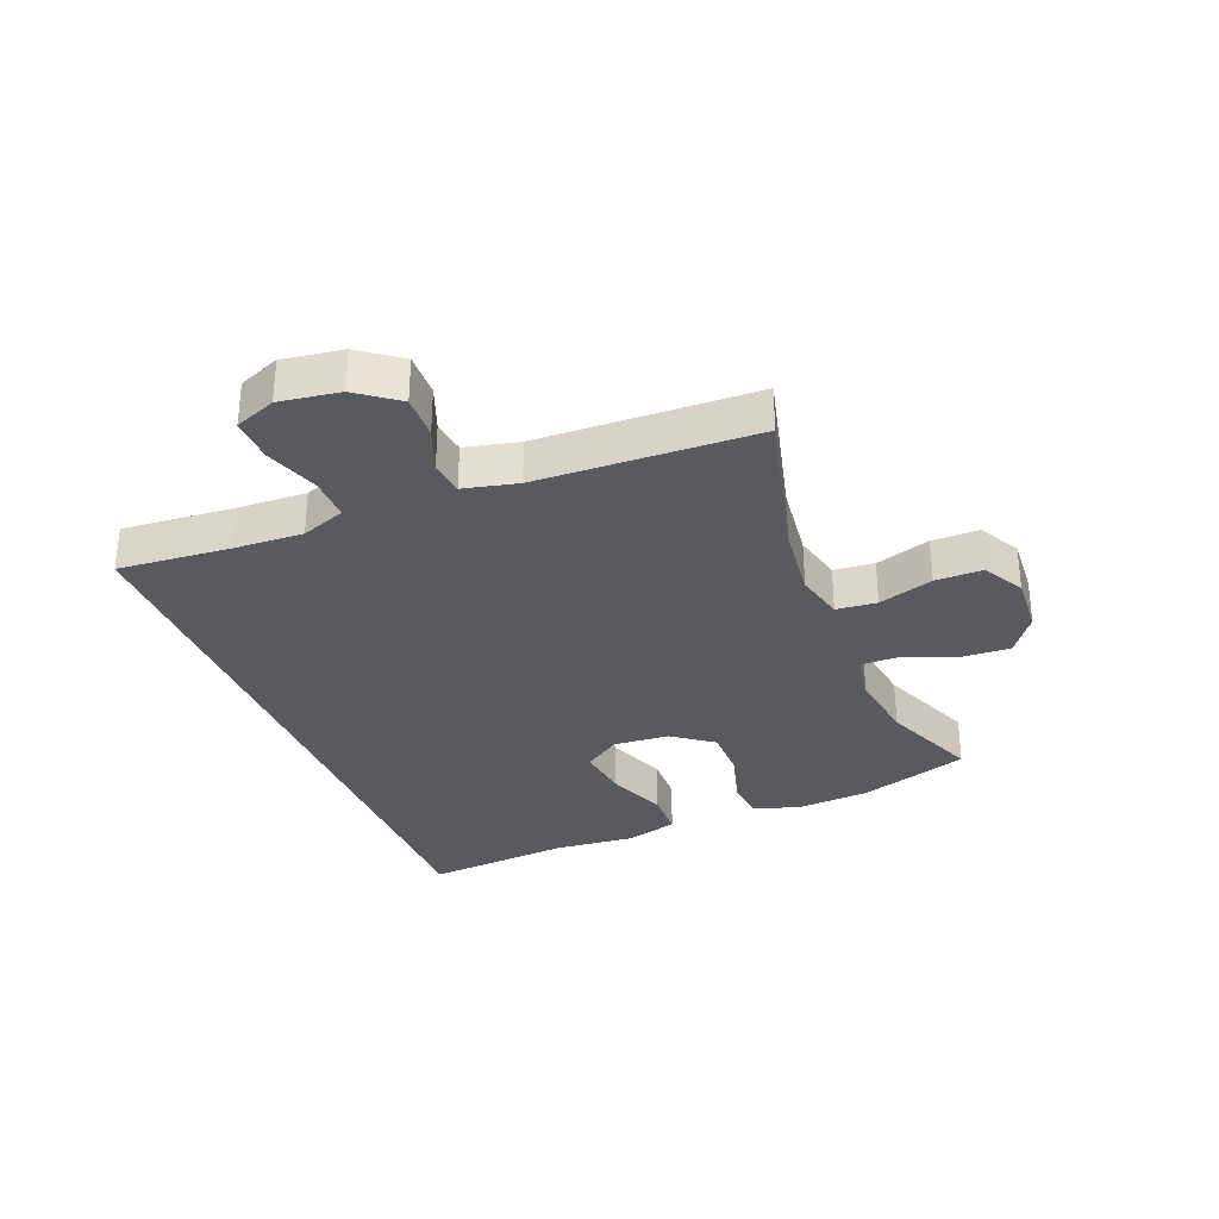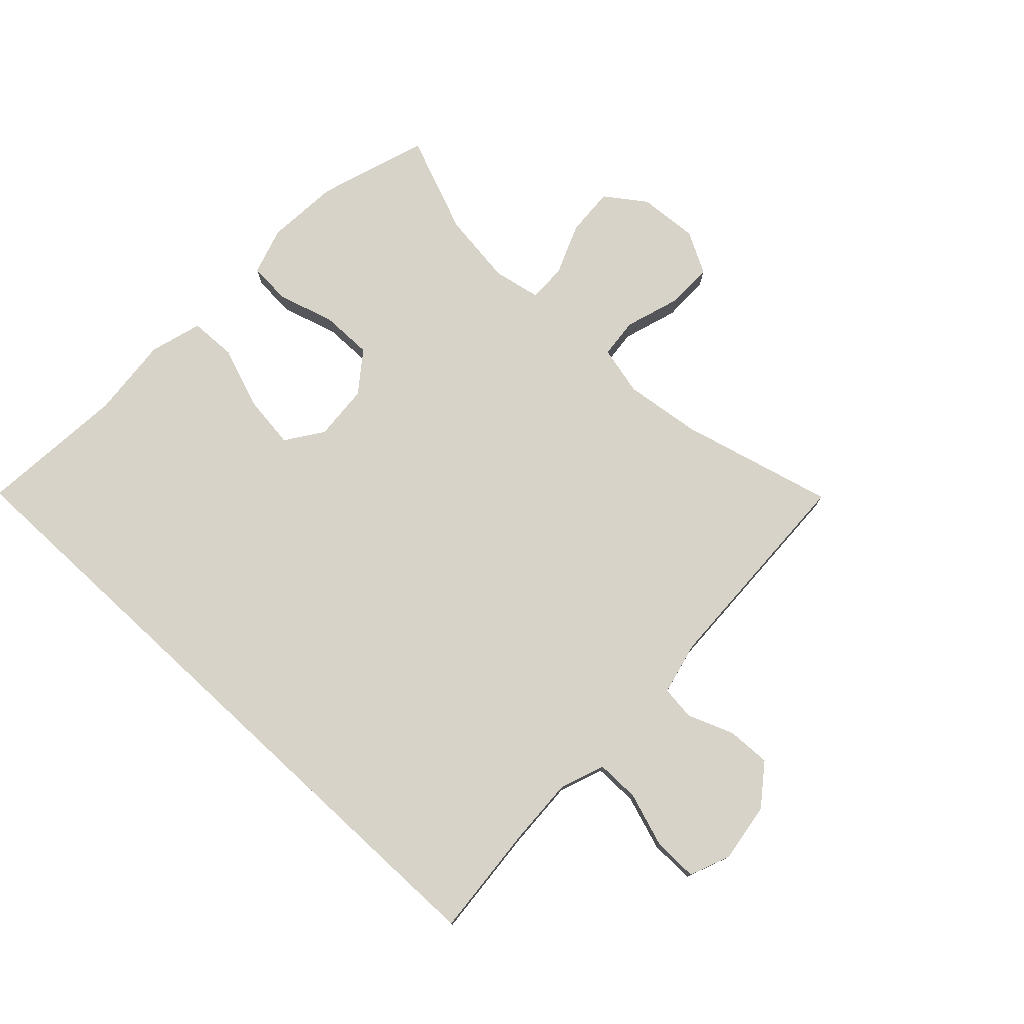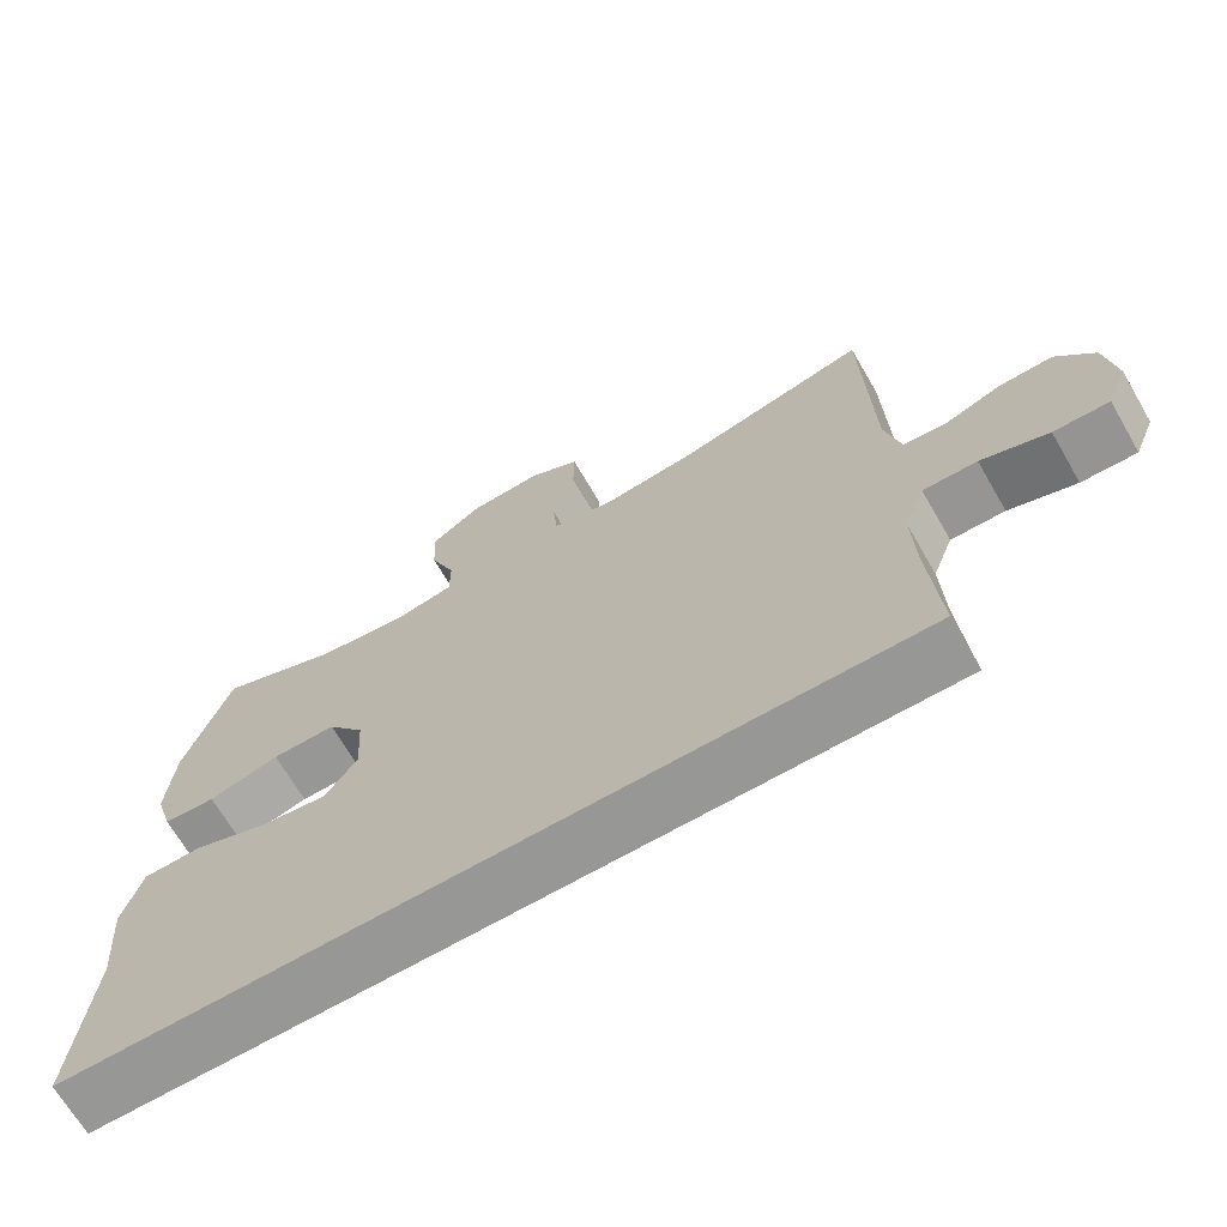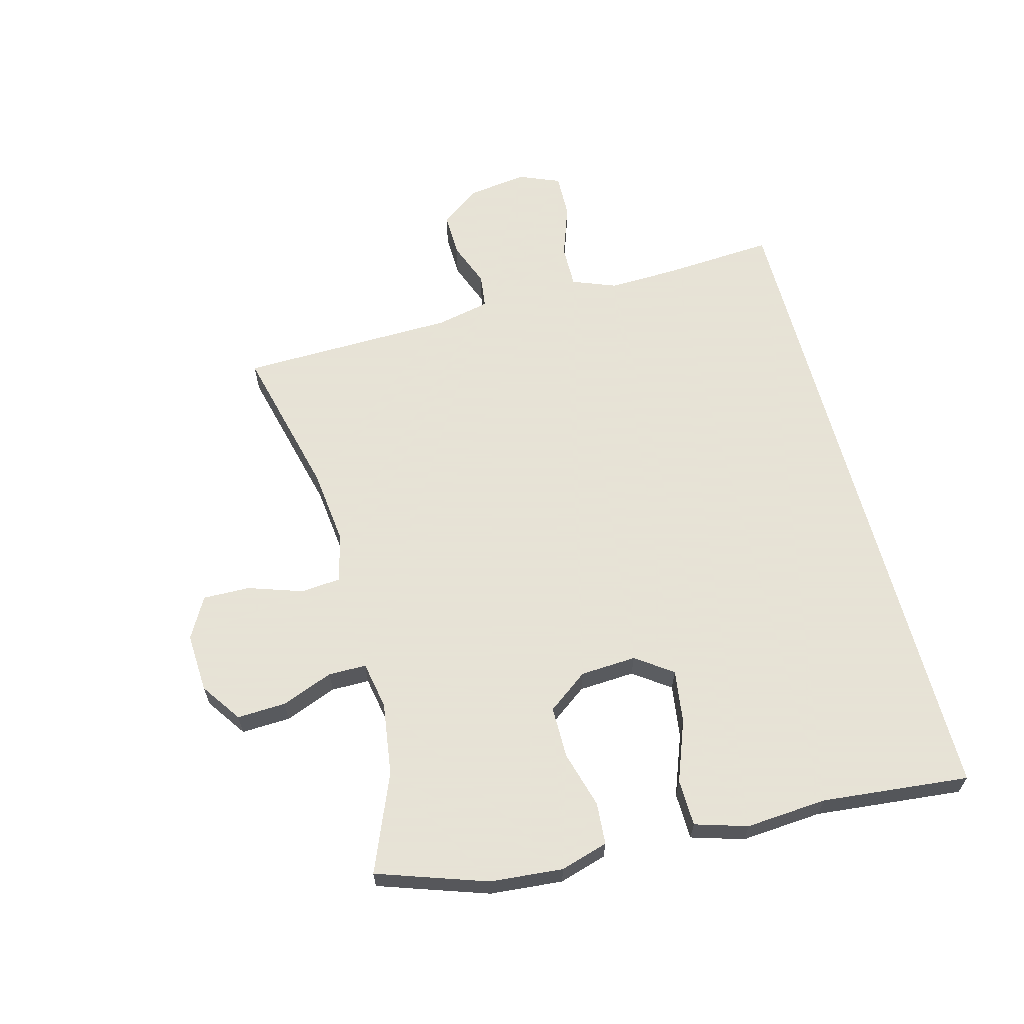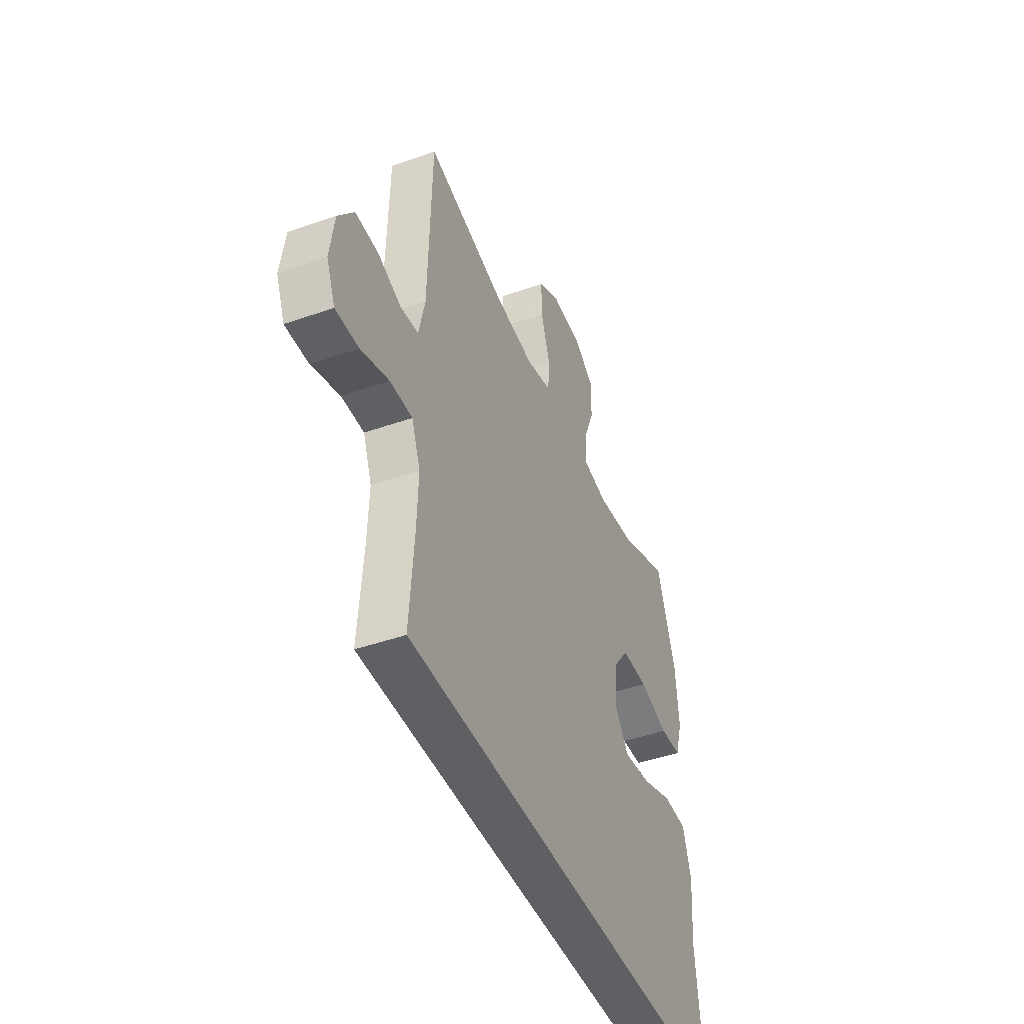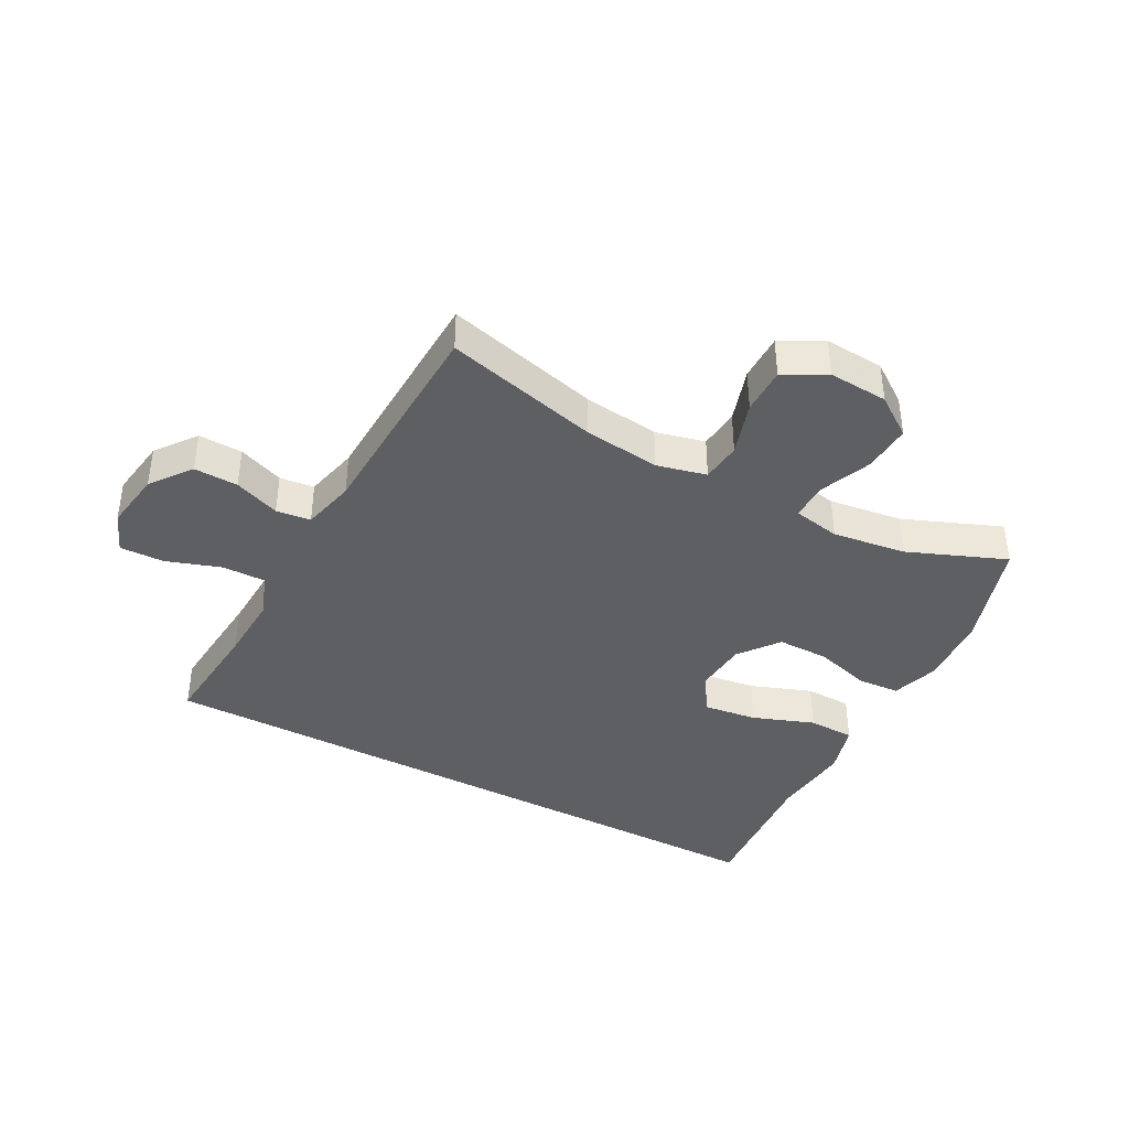
<metadata>
{"format":"obj","ext":"obj","renderer":"f3d","projection":"perspective","resolution":1024,"background":"white","views":[{"elev":-31.6,"azim":-68.5,"up":"+Y"},{"elev":76.7,"azim":-137.2,"up":"+Y"},{"elev":-68.1,"azim":-149.9,"up":"+Z"},{"elev":62.8,"azim":75.4,"up":"+Y"},{"elev":-44.7,"azim":-67.7,"up":"+Z"},{"elev":-39.6,"azim":-28.6,"up":"+Y"}]}
</metadata>
<code>
v -0.526 0.07 -0.5
v -0.512 0.07 -0.313
v -0.508 0.07 -0.199
v -0.536 0.07 -0.126
v -0.608 0.07 -0.127
v -0.698 0.07 -0.158
v -0.772 0.07 -0.16
v -0.8 0.07 -0.092
v -0.786 0.07 0.007
v -0.736 0.07 0.074
v -0.663 0.07 0.072
v -0.587 0.07 0.043
v -0.53 0.07 0.05
v -0.51 0.07 0.139
v -0.5 0.07 0.5
v -0.244 0.07 0.436
v -0.117 0.07 0.421
v -0.035 0.07 0.441
v -0.029 0.07 0.508
v -0.059 0.07 0.599
v -0.06 0.07 0.677
v 0.009 0.07 0.715
v 0.108 0.07 0.709
v 0.175 0.07 0.662
v 0.171 0.07 0.581
v 0.137 0.07 0.495
v 0.137 0.07 0.432
v 0.216 0.07 0.417
v 0.338 0.07 0.434
v 0.5 0.07 0.5
v 0.561 0.07 0.318
v 0.571 0.07 0.197
v 0.547 0.07 0.118
v 0.477 0.07 0.113
v 0.382 0.07 0.14
v 0.296 0.07 0.14
v 0.246 0.07 0.073
v 0.24 0.07 -0.02
v 0.283 0.07 -0.081
v 0.372 0.07 -0.069
v 0.474 0.07 -0.031
v 0.552 0.07 -0.033
v 0.578 0.07 -0.12
v 0.567 0.07 -0.255
v 0.59 0.07 -0.5
v -0.526 0 -0.5
v -0.512 0 -0.313
v -0.508 0 -0.199
v -0.536 0 -0.126
v -0.608 0 -0.127
v -0.698 0 -0.158
v -0.772 0 -0.16
v -0.8 0 -0.092
v -0.786 0 0.007
v -0.736 0 0.074
v -0.663 0 0.072
v -0.587 0 0.043
v -0.53 0 0.05
v -0.51 0 0.139
v -0.5 0 0.5
v -0.244 0 0.436
v -0.117 0 0.421
v -0.035 0 0.441
v -0.029 0 0.508
v -0.059 0 0.599
v -0.06 0 0.677
v 0.009 0 0.715
v 0.108 0 0.709
v 0.175 0 0.662
v 0.171 0 0.581
v 0.137 0 0.495
v 0.137 0 0.432
v 0.216 0 0.417
v 0.338 0 0.434
v 0.5 0 0.5
v 0.561 0 0.318
v 0.571 0 0.197
v 0.547 0 0.118
v 0.477 0 0.113
v 0.382 0 0.14
v 0.296 0 0.14
v 0.246 0 0.073
v 0.24 0 -0.02
v 0.283 0 -0.081
v 0.372 0 -0.069
v 0.474 0 -0.031
v 0.552 0 -0.033
v 0.578 0 -0.12
v 0.567 0 -0.255
v 0.59 0 -0.5
f 44 45 1 2
f 43 44 2 3
f 40 41 42 43
f 39 40 43 3
f 38 39 3 4
f 37 38 4 5
f 36 37 5
f 32 33 34 35
f 32 35 36
f 29 30 31 32
f 28 29 32 36
f 27 28 36 5
f 23 24 25 26
f 19 20 21 22
f 18 19 22 23
f 14 15 16
f 13 14 16 17
f 9 10 11 12
f 9 12 13
f 8 9 13
f 7 8 13
f 6 7 13
f 18 23 26 27
f 13 17 18 27
f 5 6 13 27
f 47 46 90 89
f 48 47 89 88
f 88 87 86 85
f 48 88 85 84
f 49 48 84 83
f 50 49 83 82
f 50 82 81
f 80 79 78 77
f 81 80 77
f 77 76 75 74
f 81 77 74 73
f 50 81 73 72
f 71 70 69 68
f 67 66 65 64
f 68 67 64 63
f 61 60 59
f 62 61 59 58
f 57 56 55 54
f 58 57 54
f 58 54 53
f 58 53 52
f 58 52 51
f 72 71 68 63
f 72 63 62 58
f 72 58 51 50
f 1 46 47 2
f 2 47 48 3
f 3 48 49 4
f 4 49 50 5
f 5 50 51 6
f 6 51 52 7
f 7 52 53 8
f 8 53 54 9
f 9 54 55 10
f 10 55 56 11
f 11 56 57 12
f 12 57 58 13
f 13 58 59 14
f 14 59 60 15
f 15 60 61 16
f 16 61 62 17
f 17 62 63 18
f 18 63 64 19
f 19 64 65 20
f 20 65 66 21
f 21 66 67 22
f 22 67 68 23
f 23 68 69 24
f 24 69 70 25
f 25 70 71 26
f 26 71 72 27
f 27 72 73 28
f 28 73 74 29
f 29 74 75 30
f 30 75 76 31
f 31 76 77 32
f 32 77 78 33
f 33 78 79 34
f 34 79 80 35
f 35 80 81 36
f 36 81 82 37
f 37 82 83 38
f 38 83 84 39
f 39 84 85 40
f 40 85 86 41
f 41 86 87 42
f 42 87 88 43
f 43 88 89 44
f 44 89 90 45
f 45 90 46 1

</code>
